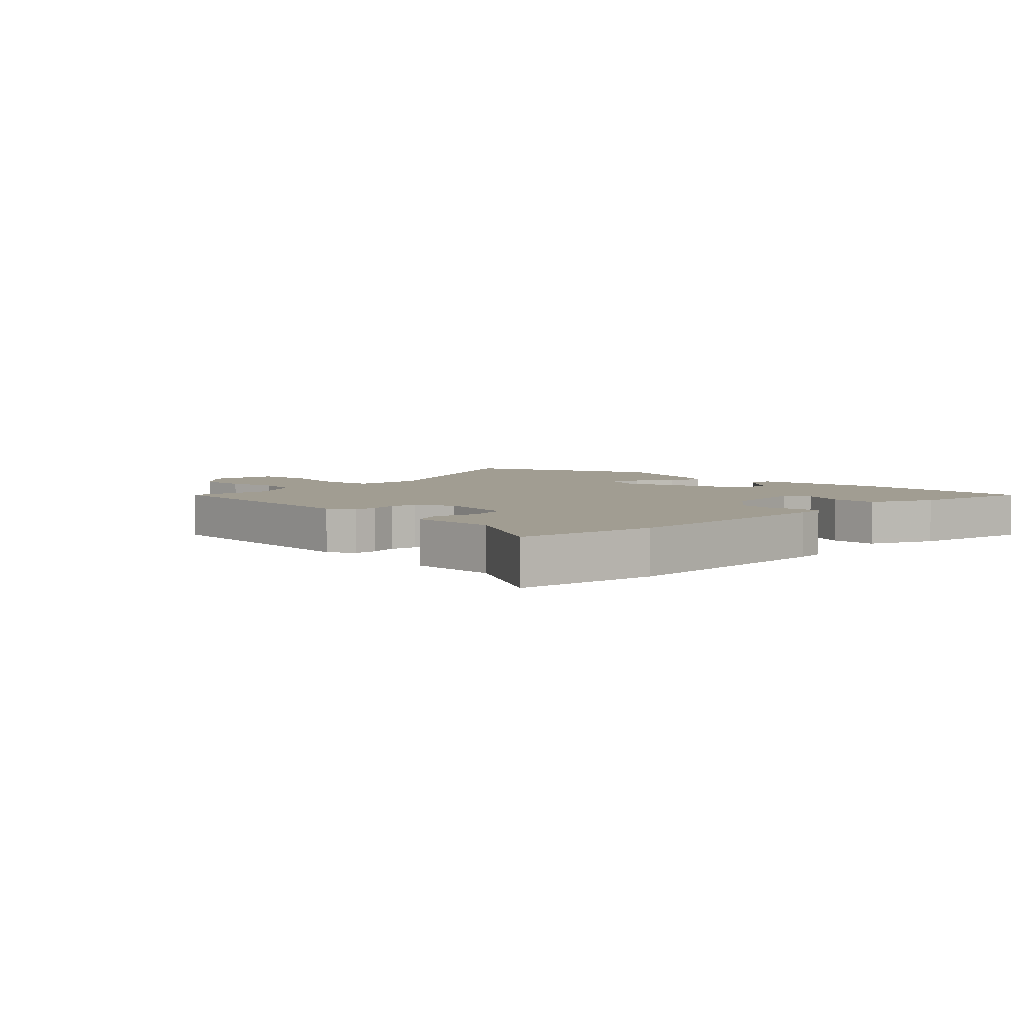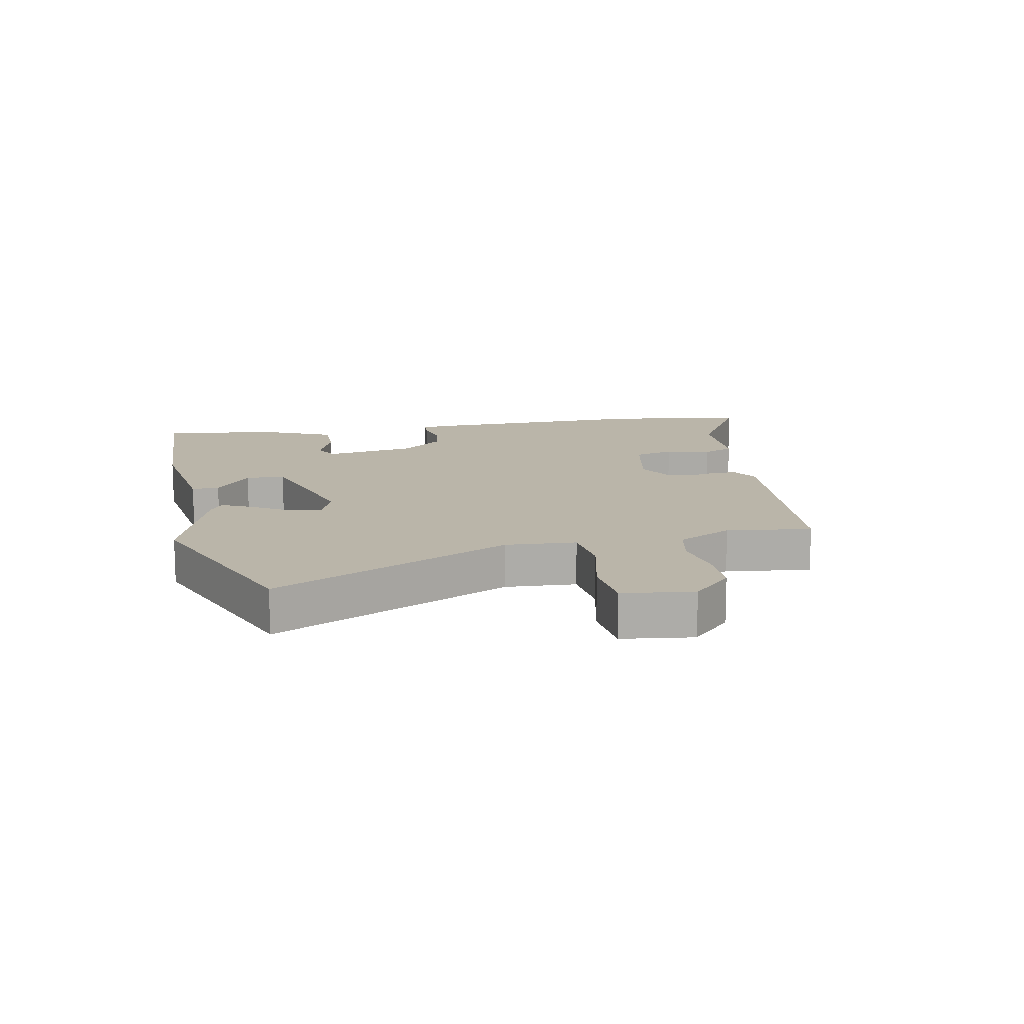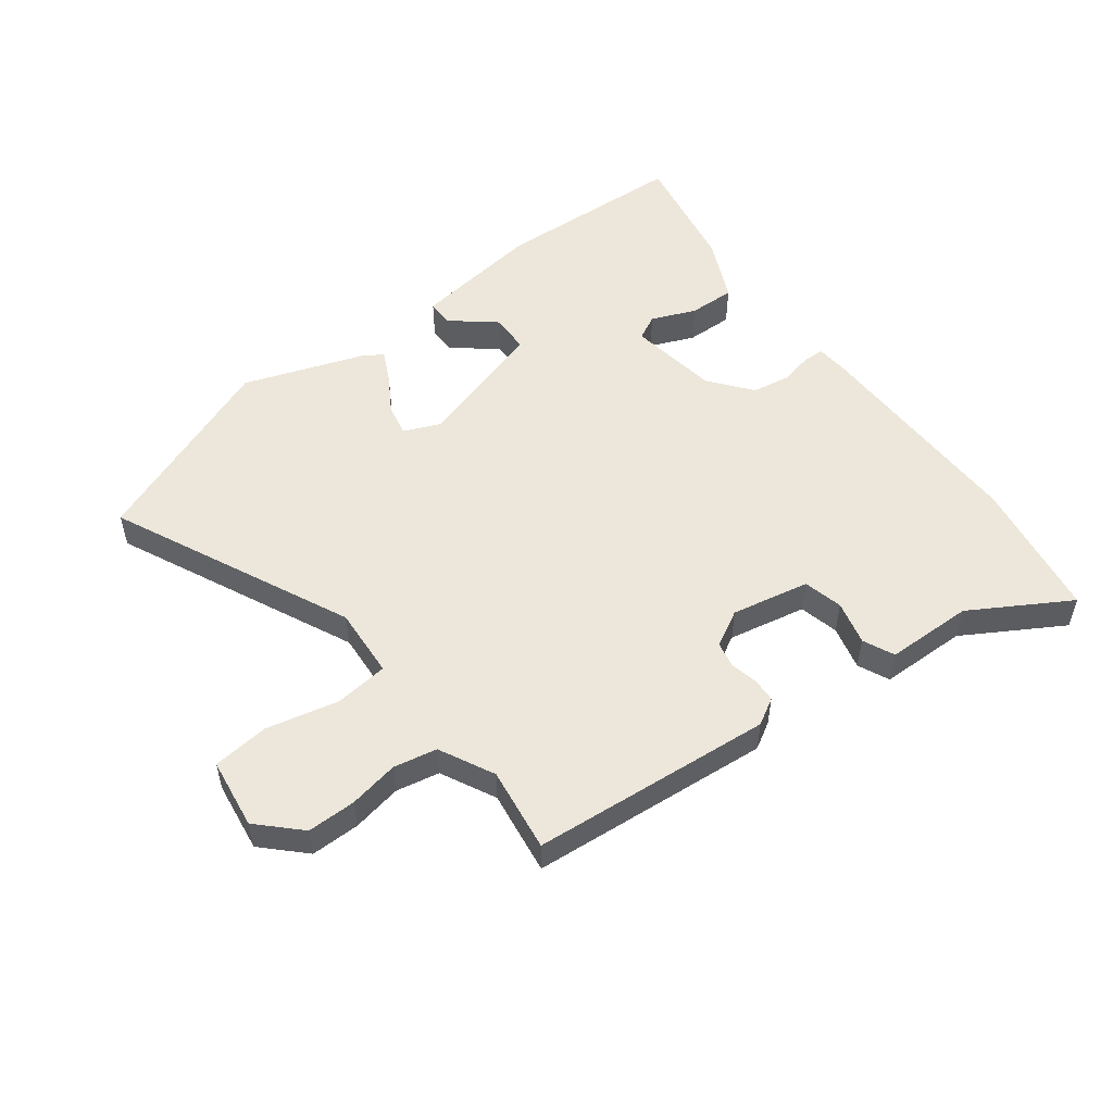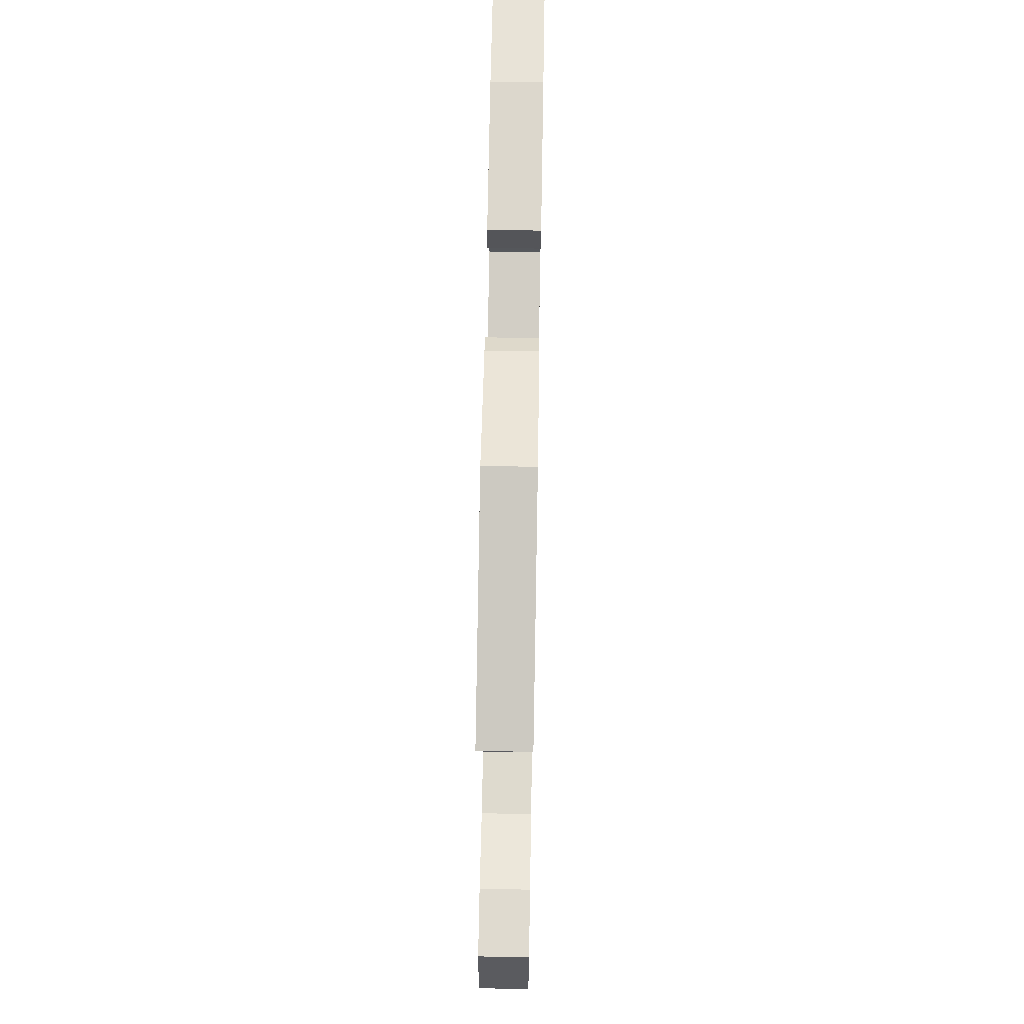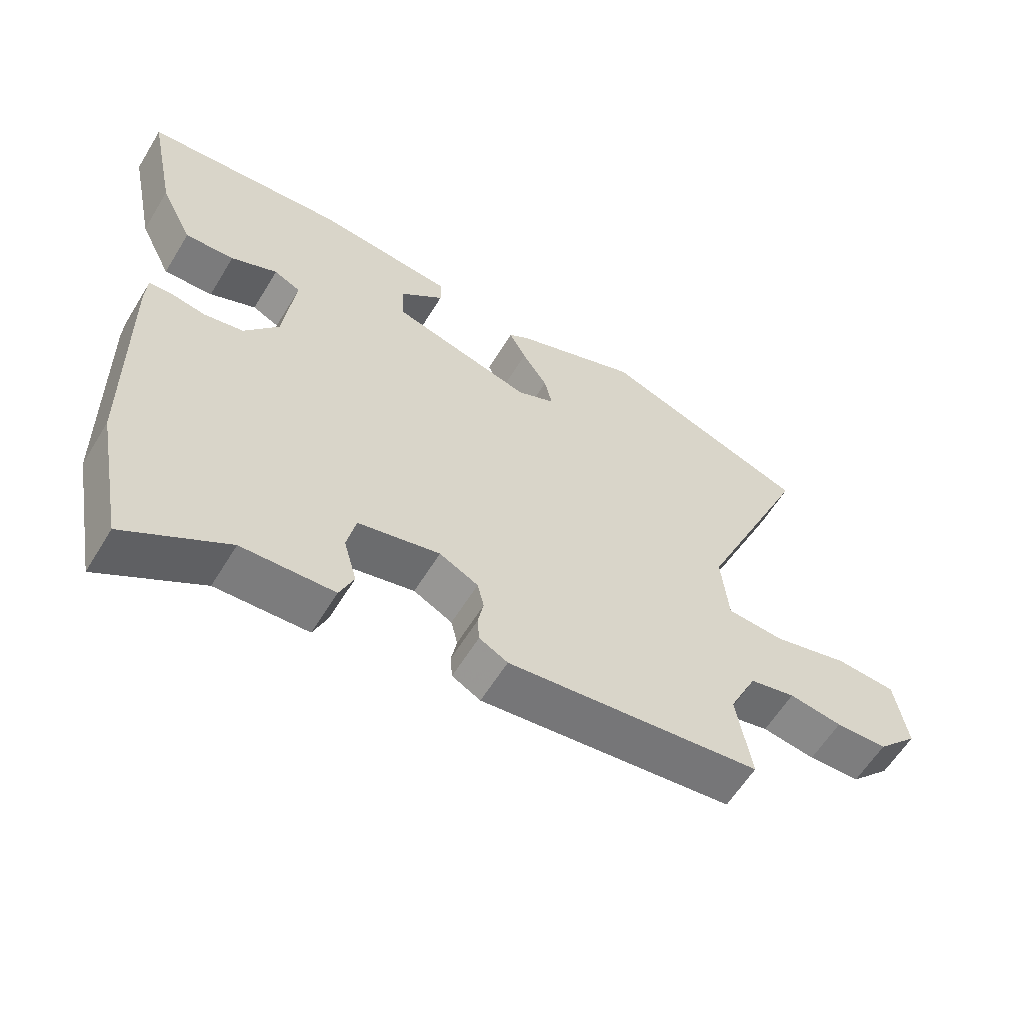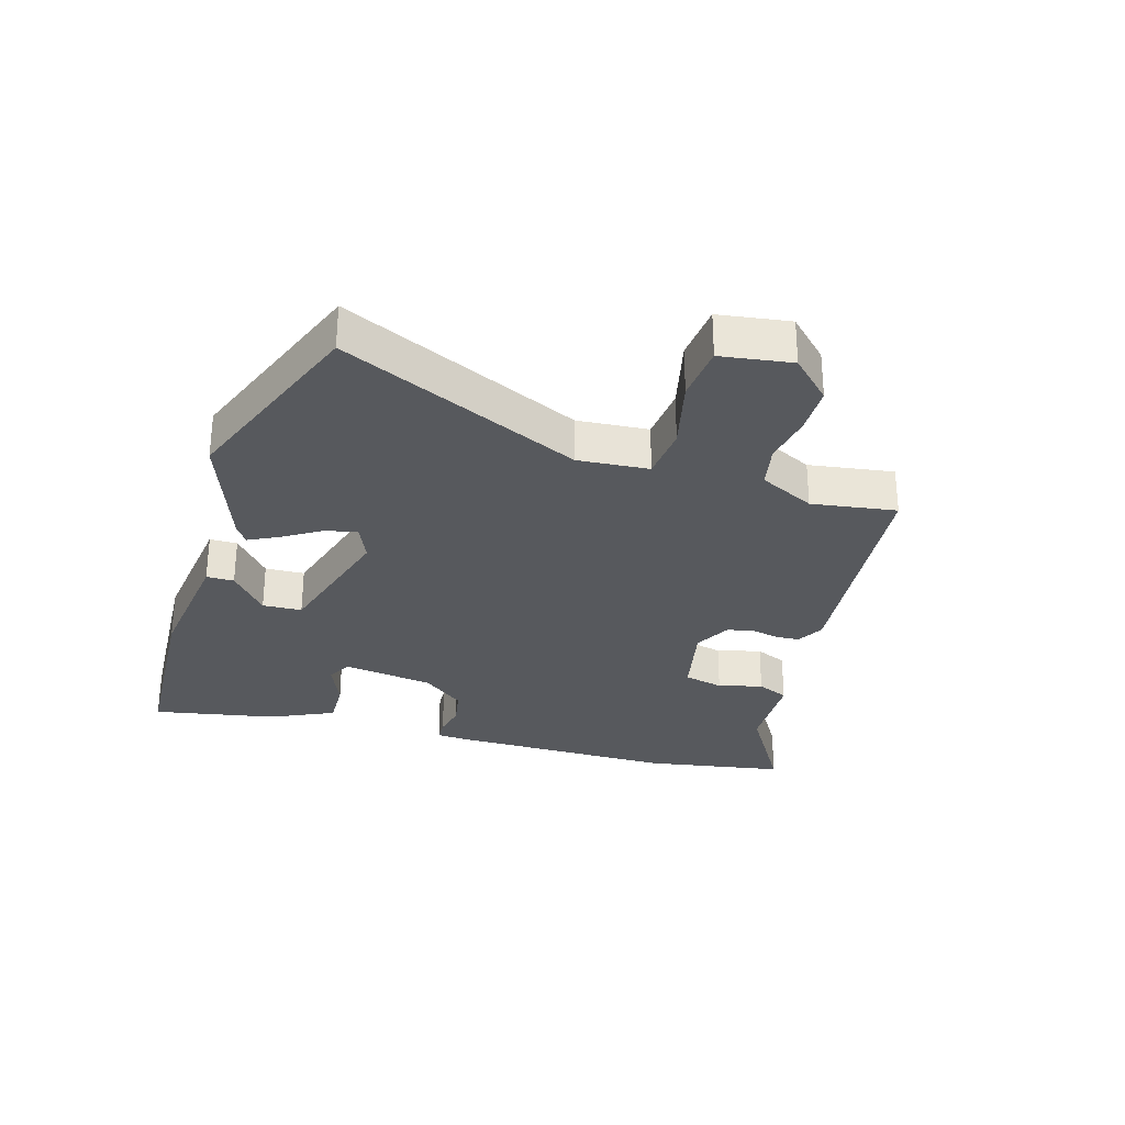
<metadata>
{"format":"obj","ext":"obj","renderer":"f3d","projection":"perspective","resolution":1024,"background":"white","views":[{"elev":4.7,"azim":-137.1,"up":"+Y"},{"elev":13.7,"azim":77.0,"up":"+Y"},{"elev":53.1,"azim":141.4,"up":"+Y"},{"elev":66.6,"azim":91.0,"up":"+Z"},{"elev":-59.8,"azim":-31.2,"up":"+Z"},{"elev":-29.7,"azim":72.4,"up":"+Y"}]}
</metadata>
<code>
v -0.472 0.07 -0.646
v -0.515 0.07 -0.418
v -0.52 0.07 -0.044
v -0.517 0.07 0.003
v -0.482 0.07 0.005
v -0.428 0.07 -0.005
v -0.367 0.07 0.007
v -0.314 0.07 0.077
v -0.295 0.07 0.226
v -0.336 0.07 0.246
v -0.408 0.07 0.214
v -0.484 0.07 0.21
v -0.534 0.07 0.313
v -0.575 0.07 0.513
v -0.264 0.07 0.536
v -0.052 0.07 0.513
v -0.051 0.07 0.468
v -0.12 0.07 0.408
v -0.116 0.07 0.344
v 0.102 0.07 0.284
v 0.161 0.07 0.311
v 0.149 0.07 0.363
v 0.11 0.07 0.423
v 0.084 0.07 0.473
v 0.114 0.07 0.494
v 0.31 0.07 0.569
v 0.634 0.07 0.451
v 0.461 0.07 0.055
v 0.472 0.07 -0.061
v 0.561 0.07 -0.068
v 0.678 0.07 -0.038
v 0.771 0.07 -0.045
v 0.79 0.07 -0.161
v 0.727 0.07 -0.227
v 0.647 0.07 -0.229
v 0.565 0.07 -0.216
v 0.494 0.07 -0.232
v 0.451 0.07 -0.323
v 0.474 0.07 -0.461
v 0.08 0.07 -0.505
v 0.036 0.07 -0.481
v 0.033 0.07 -0.442
v 0.042 0.07 -0.397
v 0.032 0.07 -0.354
v -0.028 0.07 -0.323
v -0.155 0.07 -0.352
v -0.169 0.07 -0.417
v -0.149 0.07 -0.489
v -0.171 0.07 -0.541
v -0.314 0.07 -0.547
v -0.472 0 -0.646
v -0.515 0 -0.418
v -0.52 0 -0.044
v -0.517 0 0.003
v -0.482 0 0.005
v -0.428 0 -0.005
v -0.367 0 0.007
v -0.314 0 0.077
v -0.295 0 0.226
v -0.336 0 0.246
v -0.408 0 0.214
v -0.484 0 0.21
v -0.534 0 0.313
v -0.575 0 0.513
v -0.264 0 0.536
v -0.052 0 0.513
v -0.051 0 0.468
v -0.12 0 0.408
v -0.116 0 0.344
v 0.102 0 0.284
v 0.161 0 0.311
v 0.149 0 0.363
v 0.11 0 0.423
v 0.084 0 0.473
v 0.114 0 0.494
v 0.31 0 0.569
v 0.634 0 0.451
v 0.461 0 0.055
v 0.472 0 -0.061
v 0.561 0 -0.068
v 0.678 0 -0.038
v 0.771 0 -0.045
v 0.79 0 -0.161
v 0.727 0 -0.227
v 0.647 0 -0.229
v 0.565 0 -0.216
v 0.494 0 -0.232
v 0.451 0 -0.323
v 0.474 0 -0.461
v 0.08 0 -0.505
v 0.036 0 -0.481
v 0.033 0 -0.442
v 0.042 0 -0.397
v 0.032 0 -0.354
v -0.028 0 -0.323
v -0.155 0 -0.352
v -0.169 0 -0.417
v -0.149 0 -0.489
v -0.171 0 -0.541
v -0.314 0 -0.547
f 47 48 49 50
f 4 5 6
f 3 4 6
f 2 3 6
f 1 2 6
f 50 1 6
f 47 50 6
f 46 47 6
f 45 46 6 7
f 44 45 7 8
f 41 42 43
f 40 41 43
f 39 40 43
f 38 39 43
f 37 38 43 44
f 34 35 36
f 33 34 36
f 32 33 36
f 31 32 36
f 30 31 36
f 29 30 36 37
f 26 27 28
f 25 26 28
f 24 25 28
f 23 24 28
f 22 23 28
f 21 22 28 29
f 37 44 8
f 29 37 8
f 21 29 8
f 20 21 8
f 16 17 18
f 15 16 18
f 14 15 18
f 13 14 18
f 12 13 18
f 11 12 18
f 10 11 18
f 9 10 18 19
f 8 9 19 20
f 100 99 98 97
f 56 55 54
f 56 54 53
f 56 53 52
f 56 52 51
f 56 51 100
f 56 100 97
f 56 97 96
f 57 56 96 95
f 58 57 95 94
f 93 92 91
f 93 91 90
f 93 90 89
f 93 89 88
f 94 93 88 87
f 86 85 84
f 86 84 83
f 86 83 82
f 86 82 81
f 86 81 80
f 87 86 80 79
f 78 77 76
f 78 76 75
f 78 75 74
f 78 74 73
f 78 73 72
f 79 78 72 71
f 58 94 87
f 58 87 79
f 58 79 71
f 58 71 70
f 68 67 66
f 68 66 65
f 68 65 64
f 68 64 63
f 68 63 62
f 68 62 61
f 68 61 60
f 69 68 60 59
f 70 69 59 58
f 1 51 52 2
f 2 52 53 3
f 3 53 54 4
f 4 54 55 5
f 5 55 56 6
f 6 56 57 7
f 7 57 58 8
f 8 58 59 9
f 9 59 60 10
f 10 60 61 11
f 11 61 62 12
f 12 62 63 13
f 13 63 64 14
f 14 64 65 15
f 15 65 66 16
f 16 66 67 17
f 17 67 68 18
f 18 68 69 19
f 19 69 70 20
f 20 70 71 21
f 21 71 72 22
f 22 72 73 23
f 23 73 74 24
f 24 74 75 25
f 25 75 76 26
f 26 76 77 27
f 27 77 78 28
f 28 78 79 29
f 29 79 80 30
f 30 80 81 31
f 31 81 82 32
f 32 82 83 33
f 33 83 84 34
f 34 84 85 35
f 35 85 86 36
f 36 86 87 37
f 37 87 88 38
f 38 88 89 39
f 39 89 90 40
f 40 90 91 41
f 41 91 92 42
f 42 92 93 43
f 43 93 94 44
f 44 94 95 45
f 45 95 96 46
f 46 96 97 47
f 47 97 98 48
f 48 98 99 49
f 49 99 100 50
f 50 100 51 1

</code>
